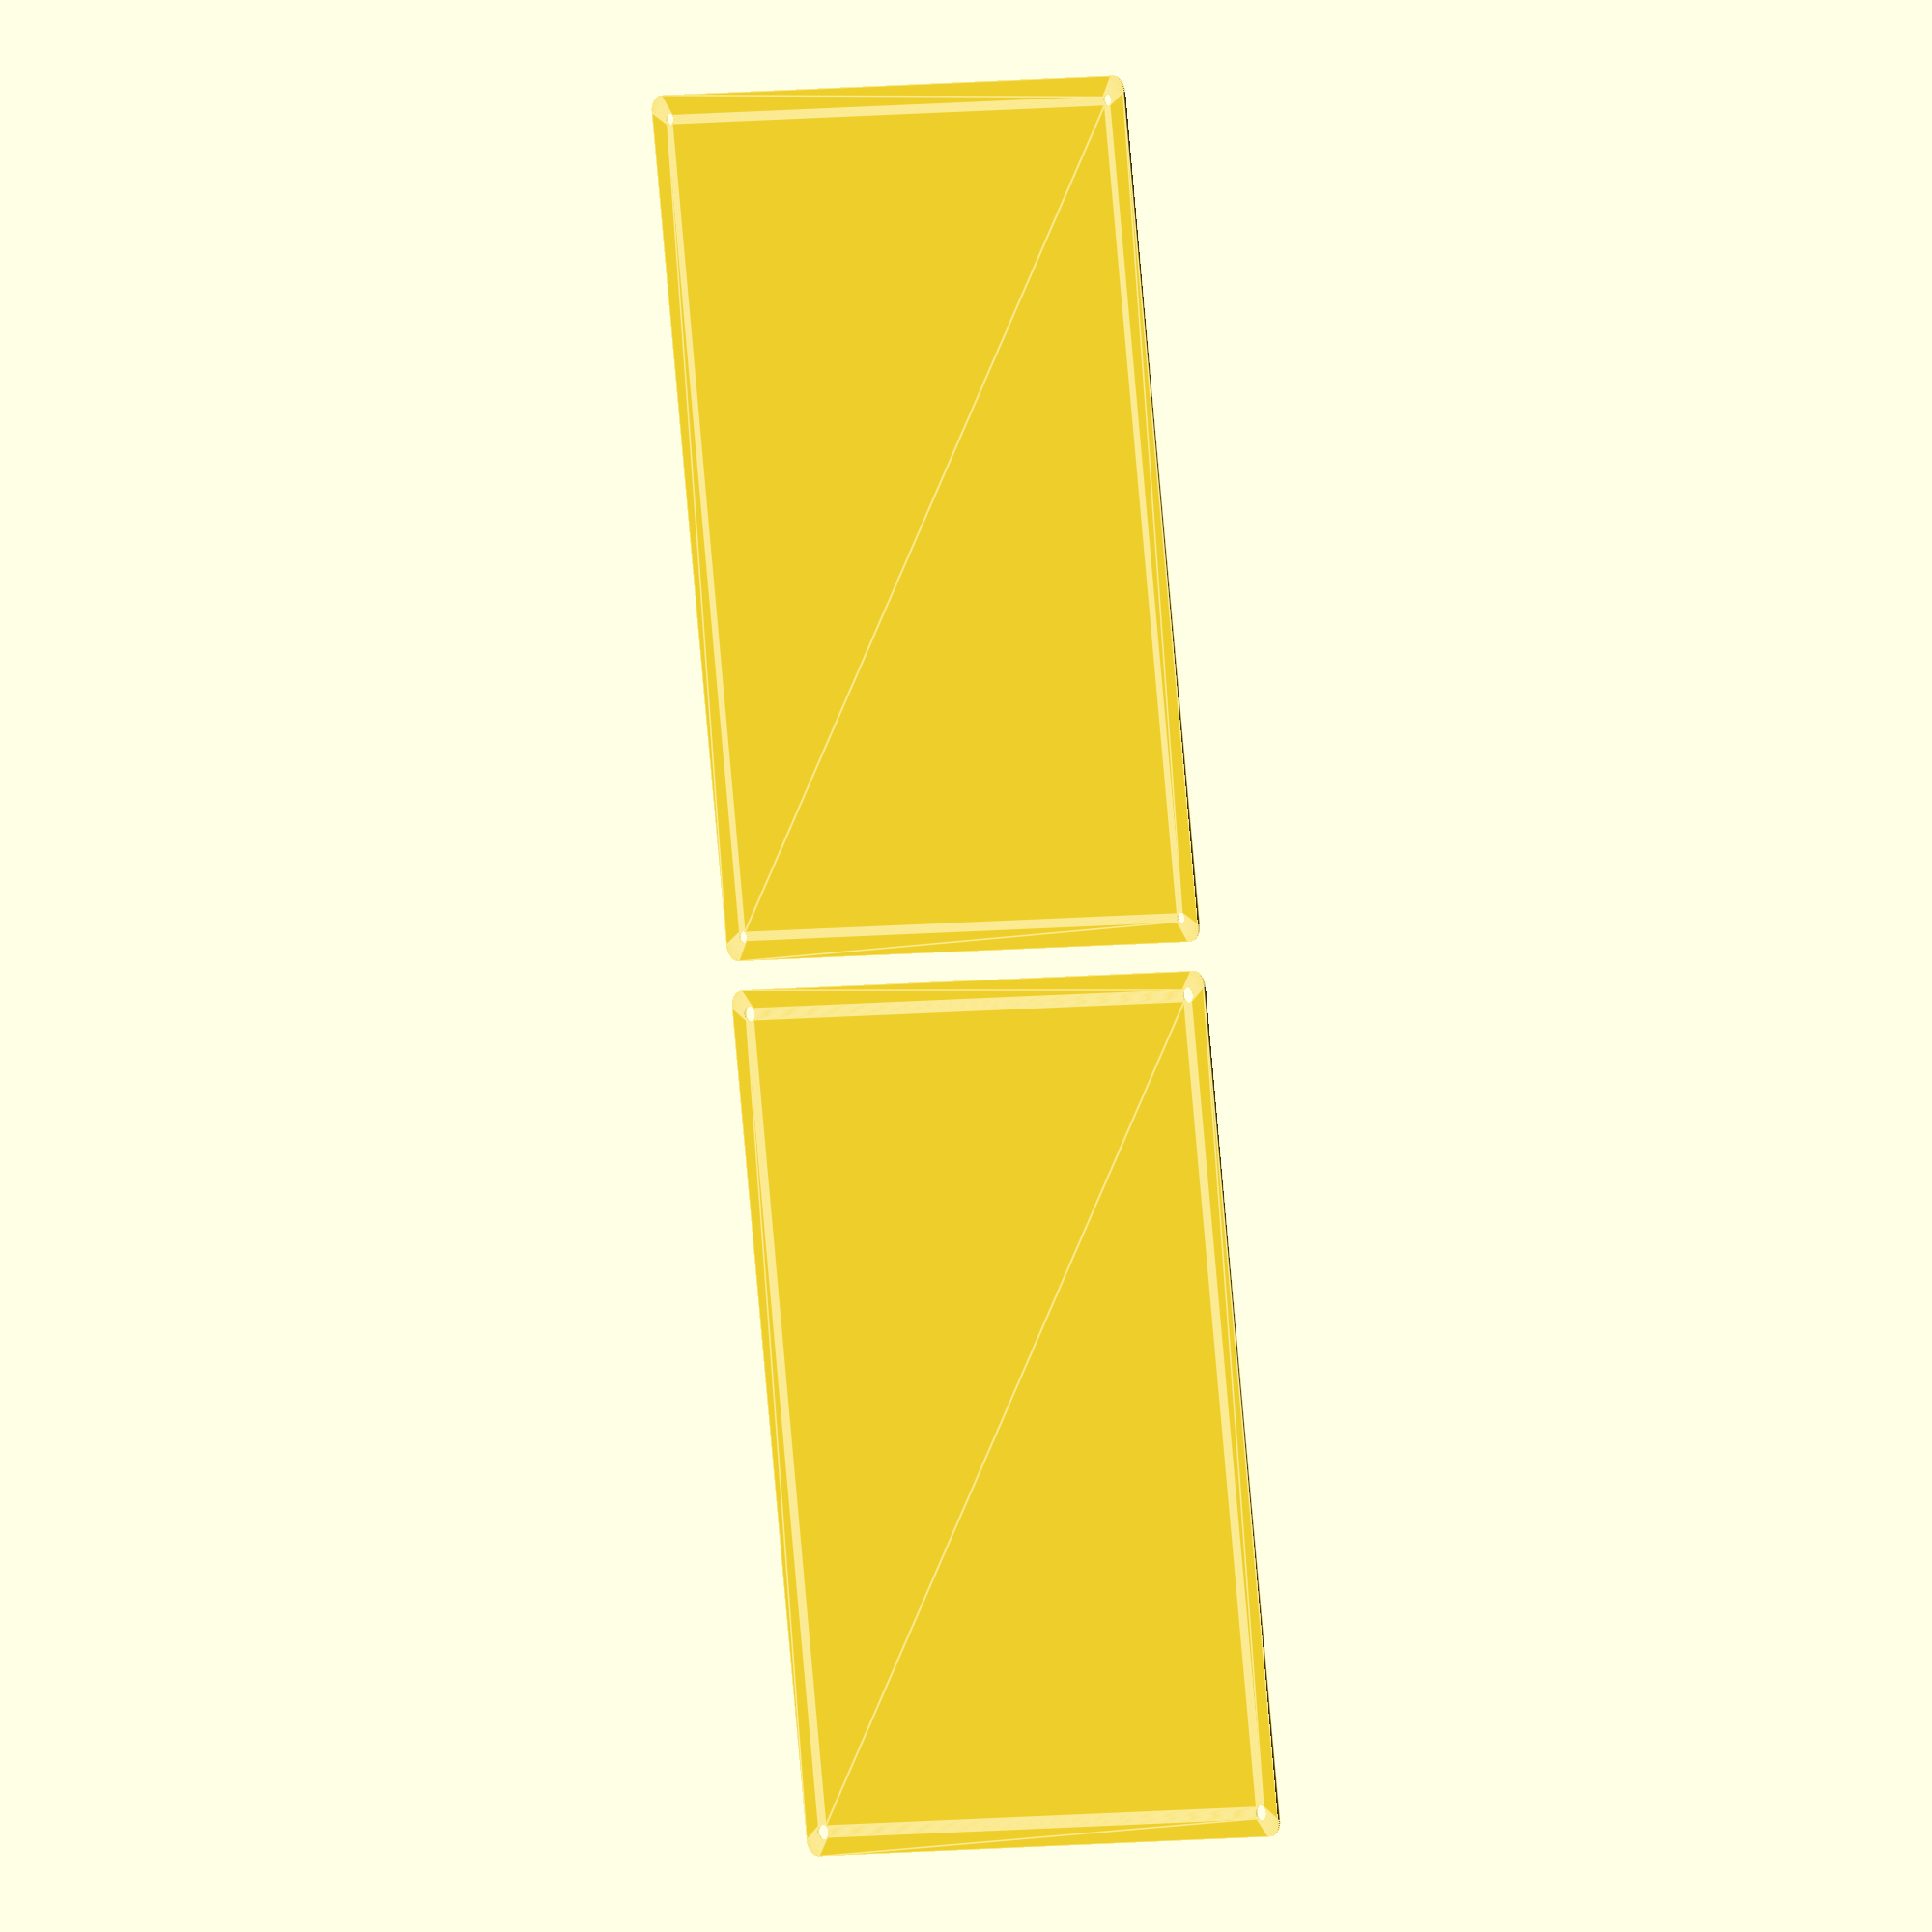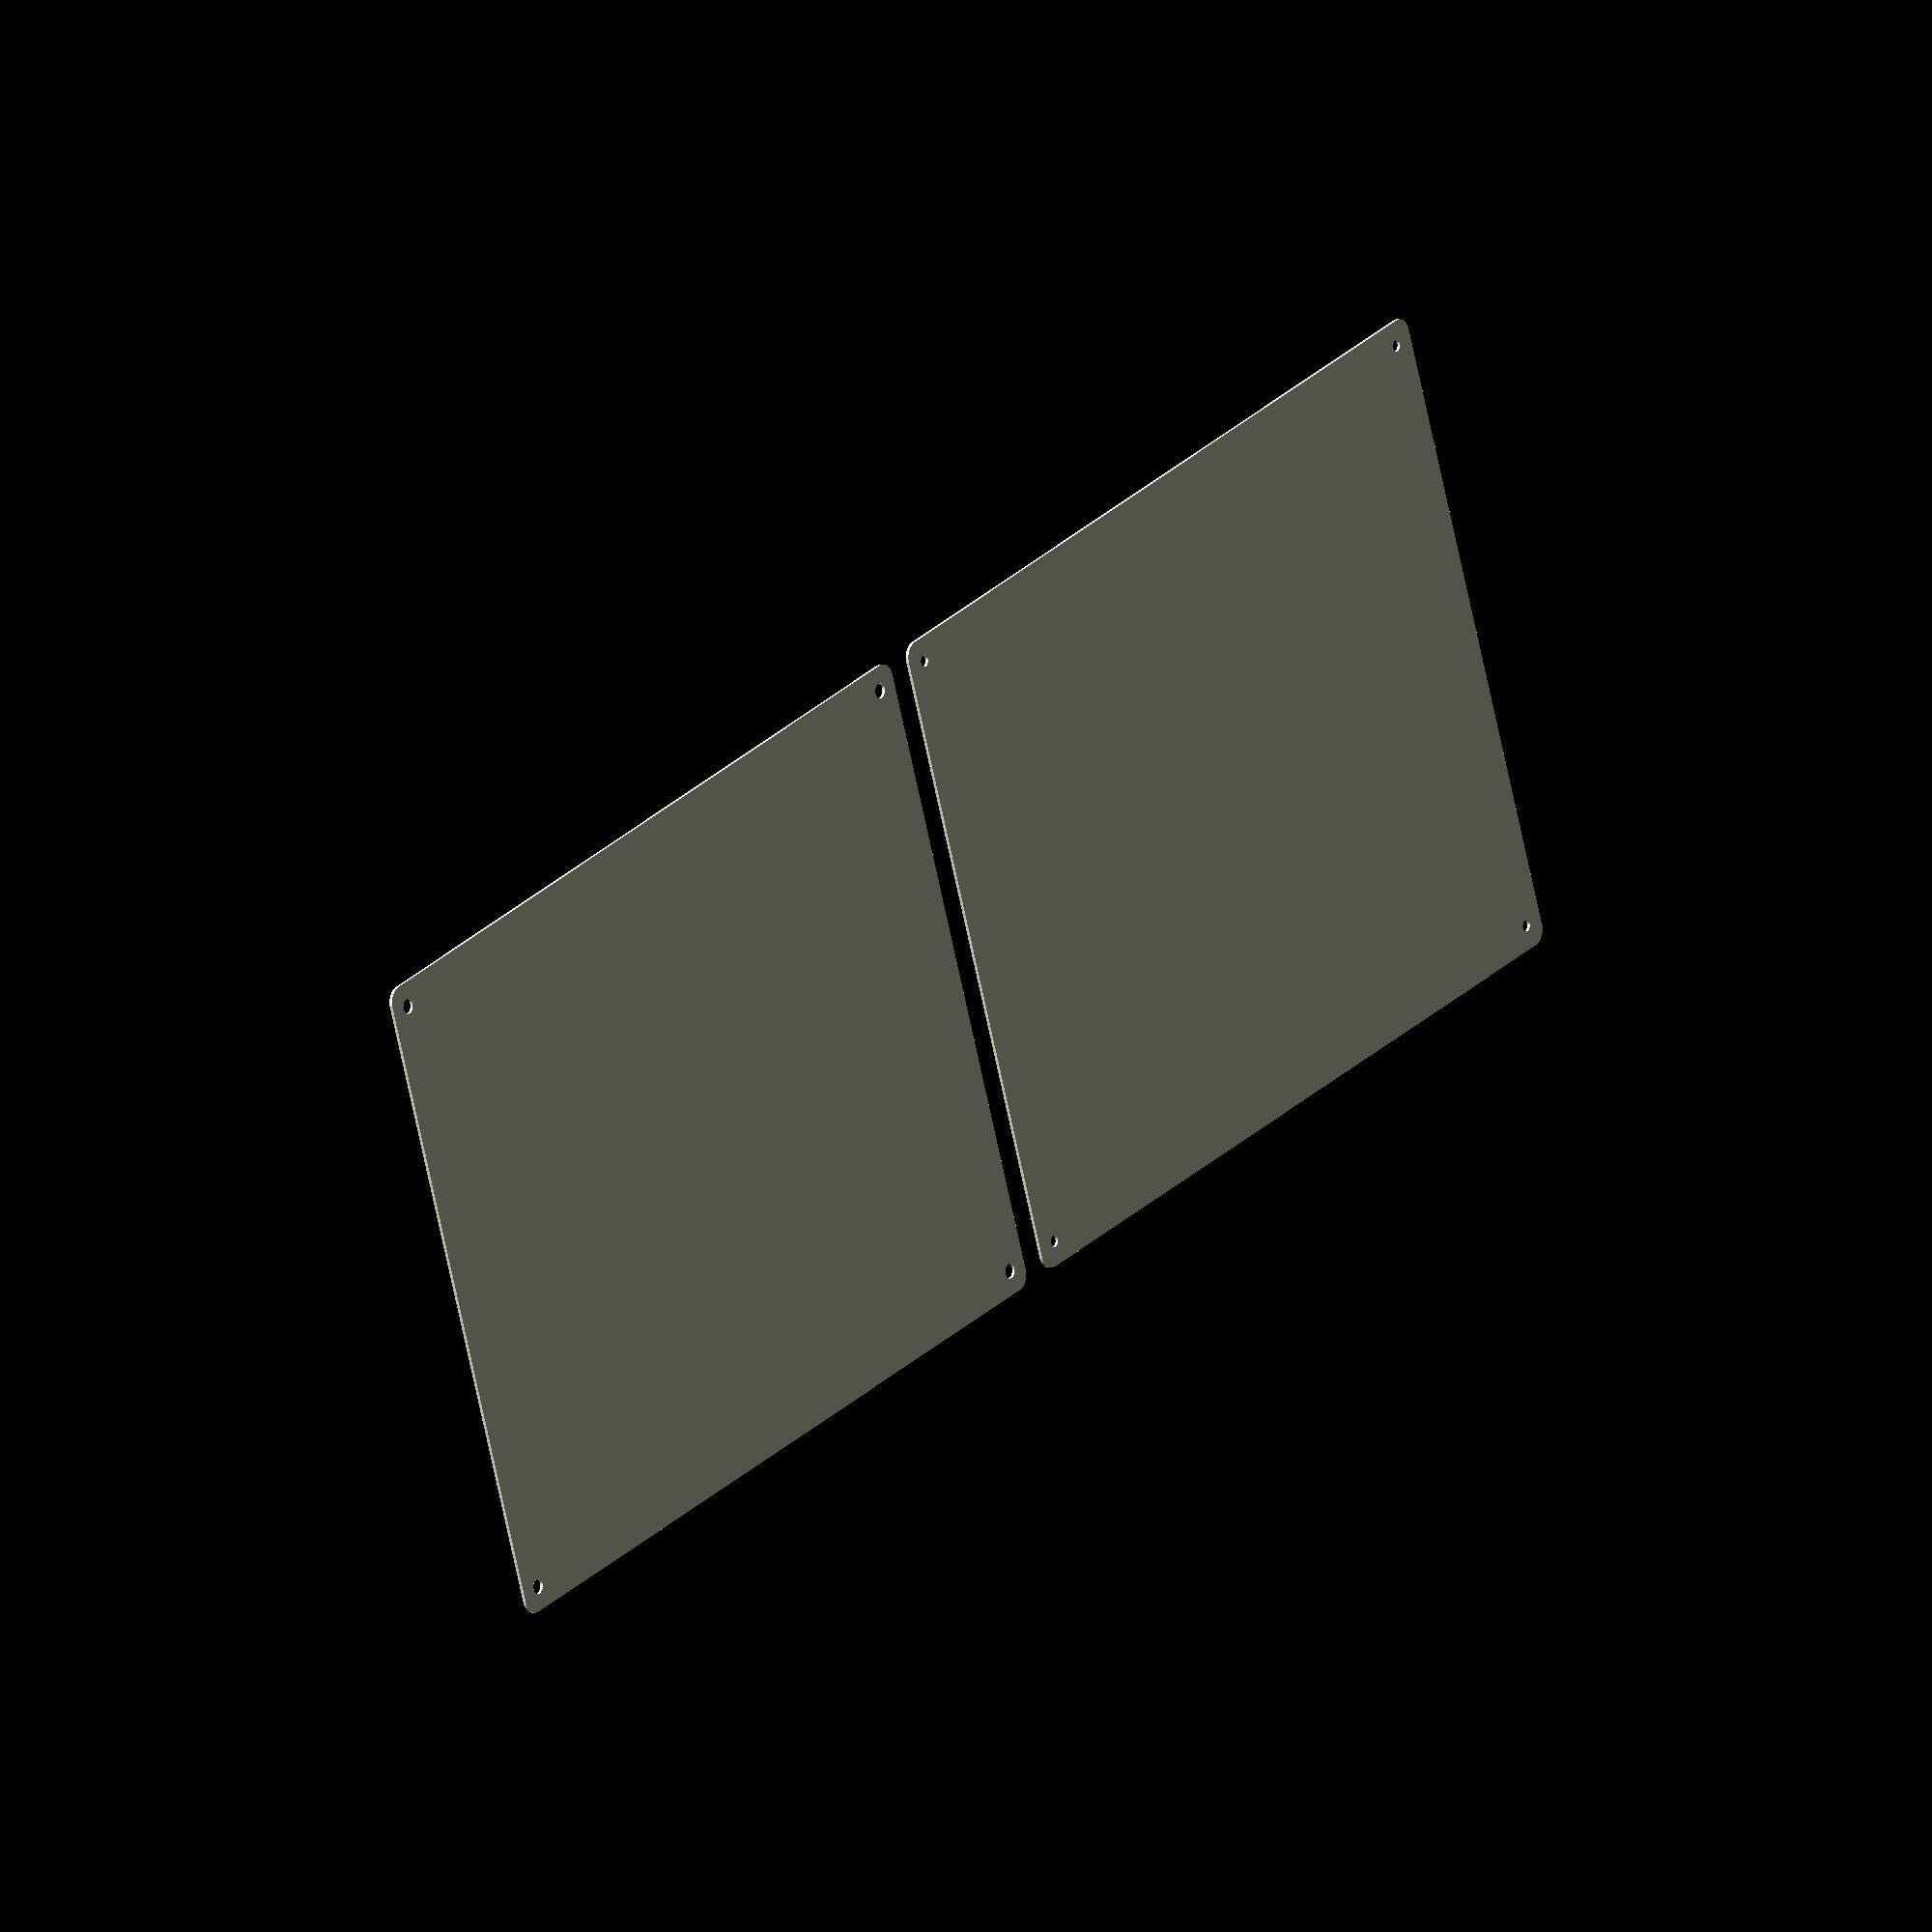
<openscad>
$fn = 50;


union() {
	translate(v = [0, 0, 0]) {
		projection() {
			intersection() {
				translate(v = [-500, -500, -3.0000000000]) {
					cube(size = [1000, 1000, 0.1000000000]);
				}
				difference() {
					union() {
						hull() {
							translate(v = [-100.0000000000, 130.0000000000, 0]) {
								cylinder(h = 9, r = 5);
							}
							translate(v = [100.0000000000, 130.0000000000, 0]) {
								cylinder(h = 9, r = 5);
							}
							translate(v = [-100.0000000000, -130.0000000000, 0]) {
								cylinder(h = 9, r = 5);
							}
							translate(v = [100.0000000000, -130.0000000000, 0]) {
								cylinder(h = 9, r = 5);
							}
						}
					}
					union() {
						translate(v = [-97.5000000000, -127.5000000000, 2]) {
							rotate(a = [0, 0, 0]) {
								difference() {
									union() {
										translate(v = [0, 0, -1.7000000000]) {
											cylinder(h = 1.7000000000, r1 = 1.5000000000, r2 = 2.4000000000);
										}
										cylinder(h = 50, r = 2.4000000000);
										translate(v = [0, 0, -6.0000000000]) {
											cylinder(h = 6, r = 1.5000000000);
										}
										translate(v = [0, 0, -6.0000000000]) {
											cylinder(h = 6, r = 1.8000000000);
										}
										translate(v = [0, 0, -6.0000000000]) {
											cylinder(h = 6, r = 1.5000000000);
										}
									}
									union();
								}
							}
						}
						translate(v = [97.5000000000, -127.5000000000, 2]) {
							rotate(a = [0, 0, 0]) {
								difference() {
									union() {
										translate(v = [0, 0, -1.7000000000]) {
											cylinder(h = 1.7000000000, r1 = 1.5000000000, r2 = 2.4000000000);
										}
										cylinder(h = 50, r = 2.4000000000);
										translate(v = [0, 0, -6.0000000000]) {
											cylinder(h = 6, r = 1.5000000000);
										}
										translate(v = [0, 0, -6.0000000000]) {
											cylinder(h = 6, r = 1.8000000000);
										}
										translate(v = [0, 0, -6.0000000000]) {
											cylinder(h = 6, r = 1.5000000000);
										}
									}
									union();
								}
							}
						}
						translate(v = [-97.5000000000, 127.5000000000, 2]) {
							rotate(a = [0, 0, 0]) {
								difference() {
									union() {
										translate(v = [0, 0, -1.7000000000]) {
											cylinder(h = 1.7000000000, r1 = 1.5000000000, r2 = 2.4000000000);
										}
										cylinder(h = 50, r = 2.4000000000);
										translate(v = [0, 0, -6.0000000000]) {
											cylinder(h = 6, r = 1.5000000000);
										}
										translate(v = [0, 0, -6.0000000000]) {
											cylinder(h = 6, r = 1.8000000000);
										}
										translate(v = [0, 0, -6.0000000000]) {
											cylinder(h = 6, r = 1.5000000000);
										}
									}
									union();
								}
							}
						}
						translate(v = [97.5000000000, 127.5000000000, 2]) {
							rotate(a = [0, 0, 0]) {
								difference() {
									union() {
										translate(v = [0, 0, -1.7000000000]) {
											cylinder(h = 1.7000000000, r1 = 1.5000000000, r2 = 2.4000000000);
										}
										cylinder(h = 50, r = 2.4000000000);
										translate(v = [0, 0, -6.0000000000]) {
											cylinder(h = 6, r = 1.5000000000);
										}
										translate(v = [0, 0, -6.0000000000]) {
											cylinder(h = 6, r = 1.8000000000);
										}
										translate(v = [0, 0, -6.0000000000]) {
											cylinder(h = 6, r = 1.5000000000);
										}
									}
									union();
								}
							}
						}
						translate(v = [0, 0, 3]) {
							hull() {
								union() {
									translate(v = [-99.5000000000, 129.5000000000, 4]) {
										cylinder(h = 21, r = 4);
									}
									translate(v = [-99.5000000000, 129.5000000000, 4]) {
										sphere(r = 4);
									}
									translate(v = [-99.5000000000, 129.5000000000, 25]) {
										sphere(r = 4);
									}
								}
								union() {
									translate(v = [99.5000000000, 129.5000000000, 4]) {
										cylinder(h = 21, r = 4);
									}
									translate(v = [99.5000000000, 129.5000000000, 4]) {
										sphere(r = 4);
									}
									translate(v = [99.5000000000, 129.5000000000, 25]) {
										sphere(r = 4);
									}
								}
								union() {
									translate(v = [-99.5000000000, -129.5000000000, 4]) {
										cylinder(h = 21, r = 4);
									}
									translate(v = [-99.5000000000, -129.5000000000, 4]) {
										sphere(r = 4);
									}
									translate(v = [-99.5000000000, -129.5000000000, 25]) {
										sphere(r = 4);
									}
								}
								union() {
									translate(v = [99.5000000000, -129.5000000000, 4]) {
										cylinder(h = 21, r = 4);
									}
									translate(v = [99.5000000000, -129.5000000000, 4]) {
										sphere(r = 4);
									}
									translate(v = [99.5000000000, -129.5000000000, 25]) {
										sphere(r = 4);
									}
								}
							}
						}
					}
				}
			}
		}
	}
	translate(v = [0, 279, 0]) {
		projection() {
			intersection() {
				translate(v = [-500, -500, 0.0000000000]) {
					cube(size = [1000, 1000, 0.1000000000]);
				}
				difference() {
					union() {
						hull() {
							translate(v = [-100.0000000000, 130.0000000000, 0]) {
								cylinder(h = 9, r = 5);
							}
							translate(v = [100.0000000000, 130.0000000000, 0]) {
								cylinder(h = 9, r = 5);
							}
							translate(v = [-100.0000000000, -130.0000000000, 0]) {
								cylinder(h = 9, r = 5);
							}
							translate(v = [100.0000000000, -130.0000000000, 0]) {
								cylinder(h = 9, r = 5);
							}
						}
					}
					union() {
						translate(v = [-97.5000000000, -127.5000000000, 2]) {
							rotate(a = [0, 0, 0]) {
								difference() {
									union() {
										translate(v = [0, 0, -1.7000000000]) {
											cylinder(h = 1.7000000000, r1 = 1.5000000000, r2 = 2.4000000000);
										}
										cylinder(h = 50, r = 2.4000000000);
										translate(v = [0, 0, -6.0000000000]) {
											cylinder(h = 6, r = 1.5000000000);
										}
										translate(v = [0, 0, -6.0000000000]) {
											cylinder(h = 6, r = 1.8000000000);
										}
										translate(v = [0, 0, -6.0000000000]) {
											cylinder(h = 6, r = 1.5000000000);
										}
									}
									union();
								}
							}
						}
						translate(v = [97.5000000000, -127.5000000000, 2]) {
							rotate(a = [0, 0, 0]) {
								difference() {
									union() {
										translate(v = [0, 0, -1.7000000000]) {
											cylinder(h = 1.7000000000, r1 = 1.5000000000, r2 = 2.4000000000);
										}
										cylinder(h = 50, r = 2.4000000000);
										translate(v = [0, 0, -6.0000000000]) {
											cylinder(h = 6, r = 1.5000000000);
										}
										translate(v = [0, 0, -6.0000000000]) {
											cylinder(h = 6, r = 1.8000000000);
										}
										translate(v = [0, 0, -6.0000000000]) {
											cylinder(h = 6, r = 1.5000000000);
										}
									}
									union();
								}
							}
						}
						translate(v = [-97.5000000000, 127.5000000000, 2]) {
							rotate(a = [0, 0, 0]) {
								difference() {
									union() {
										translate(v = [0, 0, -1.7000000000]) {
											cylinder(h = 1.7000000000, r1 = 1.5000000000, r2 = 2.4000000000);
										}
										cylinder(h = 50, r = 2.4000000000);
										translate(v = [0, 0, -6.0000000000]) {
											cylinder(h = 6, r = 1.5000000000);
										}
										translate(v = [0, 0, -6.0000000000]) {
											cylinder(h = 6, r = 1.8000000000);
										}
										translate(v = [0, 0, -6.0000000000]) {
											cylinder(h = 6, r = 1.5000000000);
										}
									}
									union();
								}
							}
						}
						translate(v = [97.5000000000, 127.5000000000, 2]) {
							rotate(a = [0, 0, 0]) {
								difference() {
									union() {
										translate(v = [0, 0, -1.7000000000]) {
											cylinder(h = 1.7000000000, r1 = 1.5000000000, r2 = 2.4000000000);
										}
										cylinder(h = 50, r = 2.4000000000);
										translate(v = [0, 0, -6.0000000000]) {
											cylinder(h = 6, r = 1.5000000000);
										}
										translate(v = [0, 0, -6.0000000000]) {
											cylinder(h = 6, r = 1.8000000000);
										}
										translate(v = [0, 0, -6.0000000000]) {
											cylinder(h = 6, r = 1.5000000000);
										}
									}
									union();
								}
							}
						}
						translate(v = [0, 0, 3]) {
							hull() {
								union() {
									translate(v = [-99.5000000000, 129.5000000000, 4]) {
										cylinder(h = 21, r = 4);
									}
									translate(v = [-99.5000000000, 129.5000000000, 4]) {
										sphere(r = 4);
									}
									translate(v = [-99.5000000000, 129.5000000000, 25]) {
										sphere(r = 4);
									}
								}
								union() {
									translate(v = [99.5000000000, 129.5000000000, 4]) {
										cylinder(h = 21, r = 4);
									}
									translate(v = [99.5000000000, 129.5000000000, 4]) {
										sphere(r = 4);
									}
									translate(v = [99.5000000000, 129.5000000000, 25]) {
										sphere(r = 4);
									}
								}
								union() {
									translate(v = [-99.5000000000, -129.5000000000, 4]) {
										cylinder(h = 21, r = 4);
									}
									translate(v = [-99.5000000000, -129.5000000000, 4]) {
										sphere(r = 4);
									}
									translate(v = [-99.5000000000, -129.5000000000, 25]) {
										sphere(r = 4);
									}
								}
								union() {
									translate(v = [99.5000000000, -129.5000000000, 4]) {
										cylinder(h = 21, r = 4);
									}
									translate(v = [99.5000000000, -129.5000000000, 4]) {
										sphere(r = 4);
									}
									translate(v = [99.5000000000, -129.5000000000, 25]) {
										sphere(r = 4);
									}
								}
							}
						}
					}
				}
			}
		}
	}
	translate(v = [0, 558, 0]) {
		projection() {
			intersection() {
				translate(v = [-500, -500, 3.0000000000]) {
					cube(size = [1000, 1000, 0.1000000000]);
				}
				difference() {
					union() {
						hull() {
							translate(v = [-100.0000000000, 130.0000000000, 0]) {
								cylinder(h = 9, r = 5);
							}
							translate(v = [100.0000000000, 130.0000000000, 0]) {
								cylinder(h = 9, r = 5);
							}
							translate(v = [-100.0000000000, -130.0000000000, 0]) {
								cylinder(h = 9, r = 5);
							}
							translate(v = [100.0000000000, -130.0000000000, 0]) {
								cylinder(h = 9, r = 5);
							}
						}
					}
					union() {
						translate(v = [-97.5000000000, -127.5000000000, 2]) {
							rotate(a = [0, 0, 0]) {
								difference() {
									union() {
										translate(v = [0, 0, -1.7000000000]) {
											cylinder(h = 1.7000000000, r1 = 1.5000000000, r2 = 2.4000000000);
										}
										cylinder(h = 50, r = 2.4000000000);
										translate(v = [0, 0, -6.0000000000]) {
											cylinder(h = 6, r = 1.5000000000);
										}
										translate(v = [0, 0, -6.0000000000]) {
											cylinder(h = 6, r = 1.8000000000);
										}
										translate(v = [0, 0, -6.0000000000]) {
											cylinder(h = 6, r = 1.5000000000);
										}
									}
									union();
								}
							}
						}
						translate(v = [97.5000000000, -127.5000000000, 2]) {
							rotate(a = [0, 0, 0]) {
								difference() {
									union() {
										translate(v = [0, 0, -1.7000000000]) {
											cylinder(h = 1.7000000000, r1 = 1.5000000000, r2 = 2.4000000000);
										}
										cylinder(h = 50, r = 2.4000000000);
										translate(v = [0, 0, -6.0000000000]) {
											cylinder(h = 6, r = 1.5000000000);
										}
										translate(v = [0, 0, -6.0000000000]) {
											cylinder(h = 6, r = 1.8000000000);
										}
										translate(v = [0, 0, -6.0000000000]) {
											cylinder(h = 6, r = 1.5000000000);
										}
									}
									union();
								}
							}
						}
						translate(v = [-97.5000000000, 127.5000000000, 2]) {
							rotate(a = [0, 0, 0]) {
								difference() {
									union() {
										translate(v = [0, 0, -1.7000000000]) {
											cylinder(h = 1.7000000000, r1 = 1.5000000000, r2 = 2.4000000000);
										}
										cylinder(h = 50, r = 2.4000000000);
										translate(v = [0, 0, -6.0000000000]) {
											cylinder(h = 6, r = 1.5000000000);
										}
										translate(v = [0, 0, -6.0000000000]) {
											cylinder(h = 6, r = 1.8000000000);
										}
										translate(v = [0, 0, -6.0000000000]) {
											cylinder(h = 6, r = 1.5000000000);
										}
									}
									union();
								}
							}
						}
						translate(v = [97.5000000000, 127.5000000000, 2]) {
							rotate(a = [0, 0, 0]) {
								difference() {
									union() {
										translate(v = [0, 0, -1.7000000000]) {
											cylinder(h = 1.7000000000, r1 = 1.5000000000, r2 = 2.4000000000);
										}
										cylinder(h = 50, r = 2.4000000000);
										translate(v = [0, 0, -6.0000000000]) {
											cylinder(h = 6, r = 1.5000000000);
										}
										translate(v = [0, 0, -6.0000000000]) {
											cylinder(h = 6, r = 1.8000000000);
										}
										translate(v = [0, 0, -6.0000000000]) {
											cylinder(h = 6, r = 1.5000000000);
										}
									}
									union();
								}
							}
						}
						translate(v = [0, 0, 3]) {
							hull() {
								union() {
									translate(v = [-99.5000000000, 129.5000000000, 4]) {
										cylinder(h = 21, r = 4);
									}
									translate(v = [-99.5000000000, 129.5000000000, 4]) {
										sphere(r = 4);
									}
									translate(v = [-99.5000000000, 129.5000000000, 25]) {
										sphere(r = 4);
									}
								}
								union() {
									translate(v = [99.5000000000, 129.5000000000, 4]) {
										cylinder(h = 21, r = 4);
									}
									translate(v = [99.5000000000, 129.5000000000, 4]) {
										sphere(r = 4);
									}
									translate(v = [99.5000000000, 129.5000000000, 25]) {
										sphere(r = 4);
									}
								}
								union() {
									translate(v = [-99.5000000000, -129.5000000000, 4]) {
										cylinder(h = 21, r = 4);
									}
									translate(v = [-99.5000000000, -129.5000000000, 4]) {
										sphere(r = 4);
									}
									translate(v = [-99.5000000000, -129.5000000000, 25]) {
										sphere(r = 4);
									}
								}
								union() {
									translate(v = [99.5000000000, -129.5000000000, 4]) {
										cylinder(h = 21, r = 4);
									}
									translate(v = [99.5000000000, -129.5000000000, 4]) {
										sphere(r = 4);
									}
									translate(v = [99.5000000000, -129.5000000000, 25]) {
										sphere(r = 4);
									}
								}
							}
						}
					}
				}
			}
		}
	}
}
</openscad>
<views>
elev=352.2 azim=187.3 roll=225.4 proj=o view=edges
elev=356.5 azim=109.8 roll=127.6 proj=o view=wireframe
</views>
